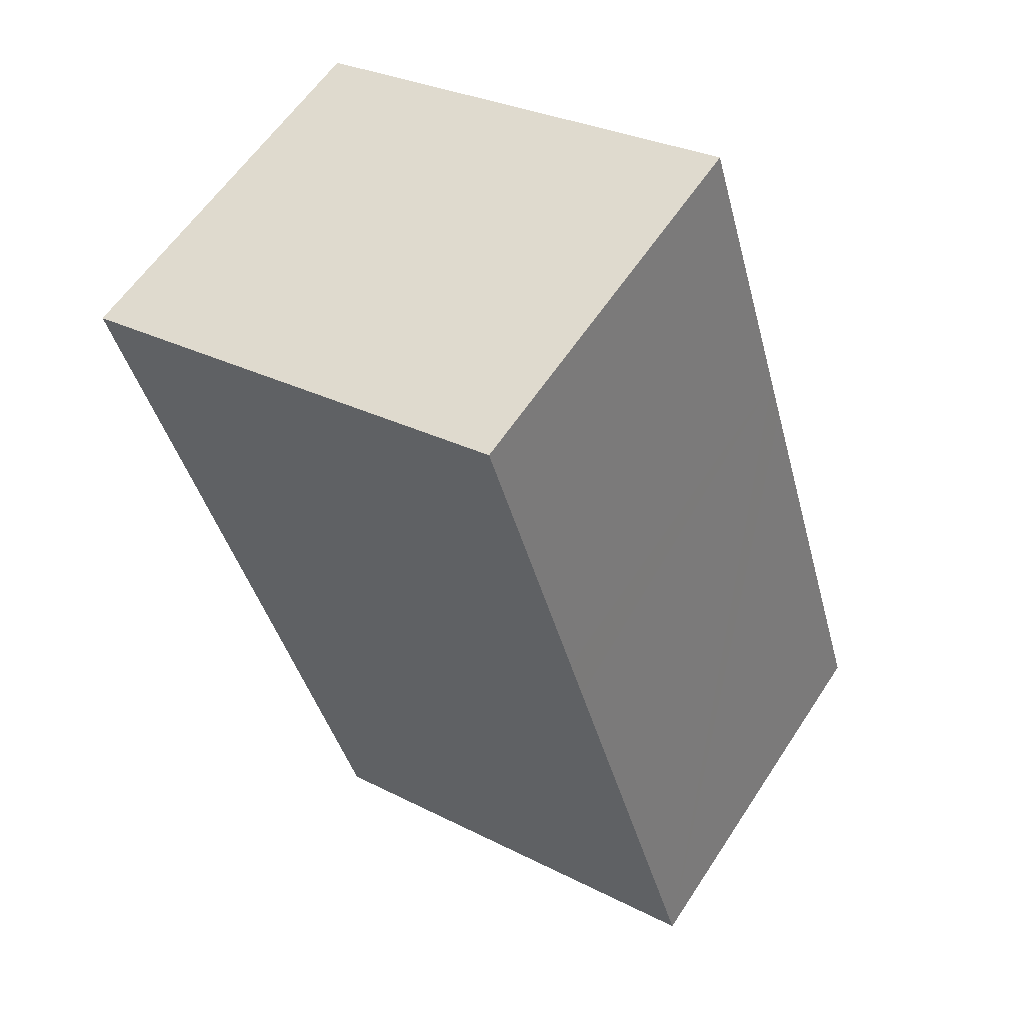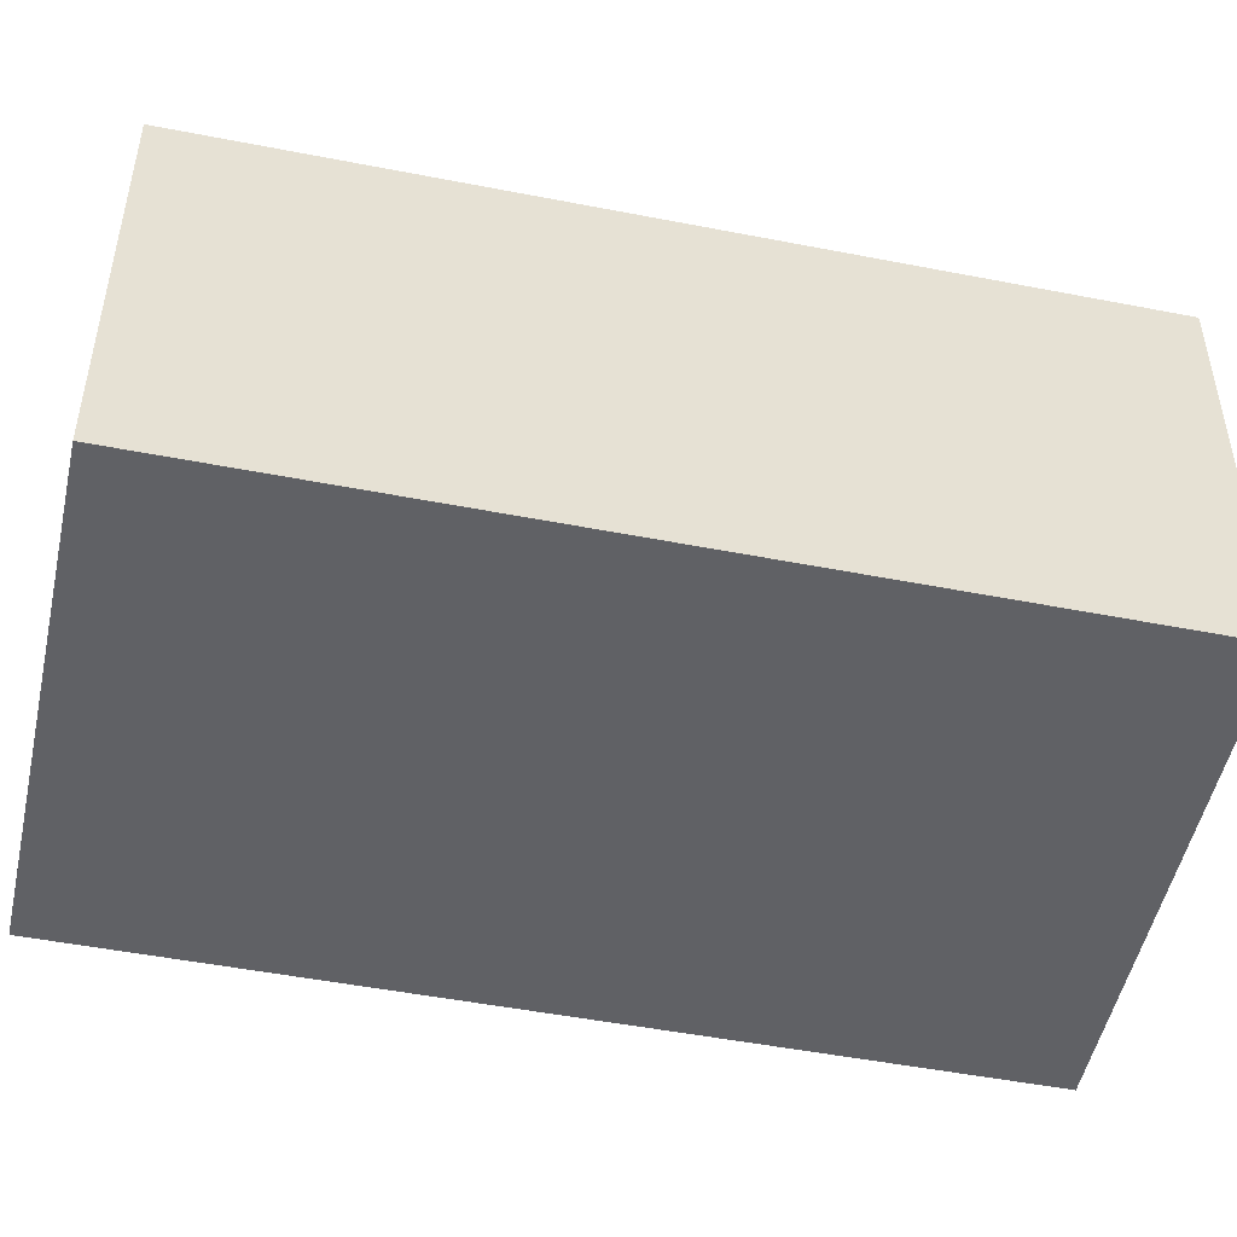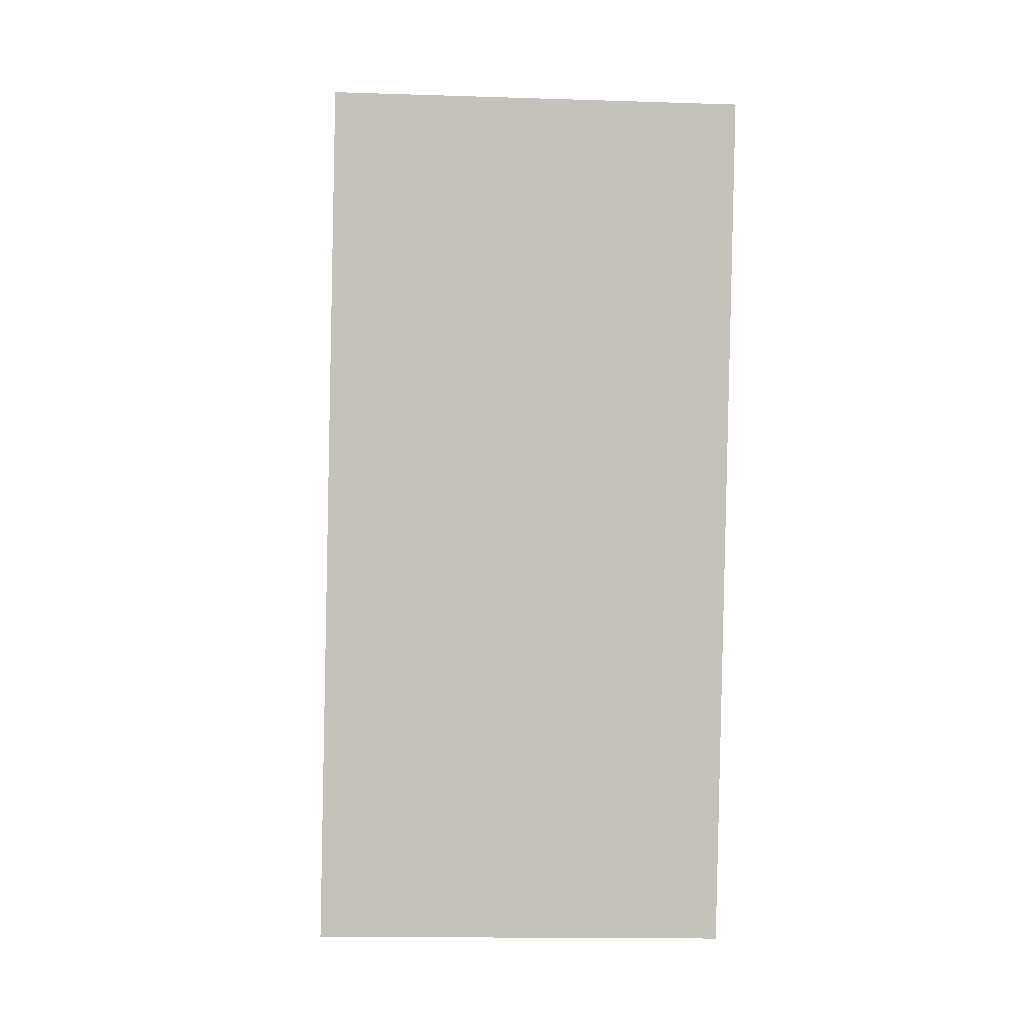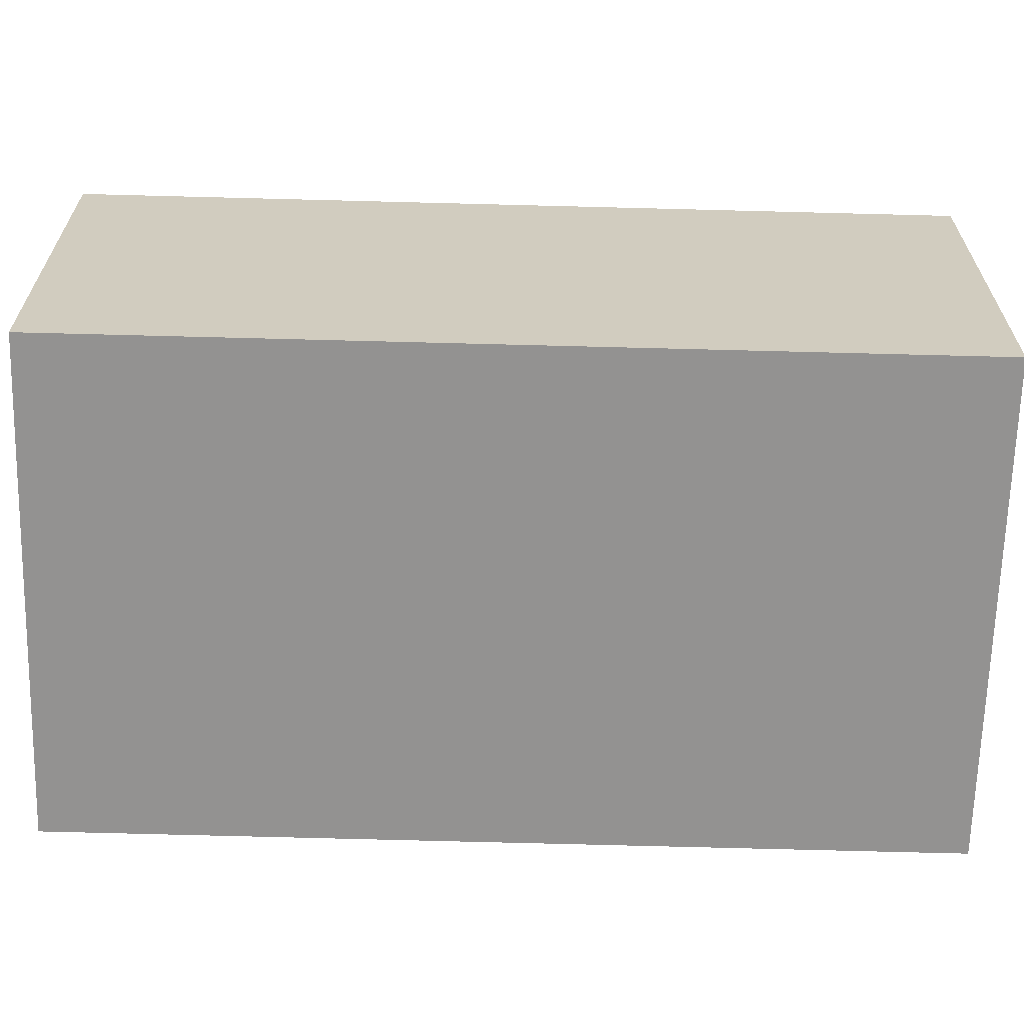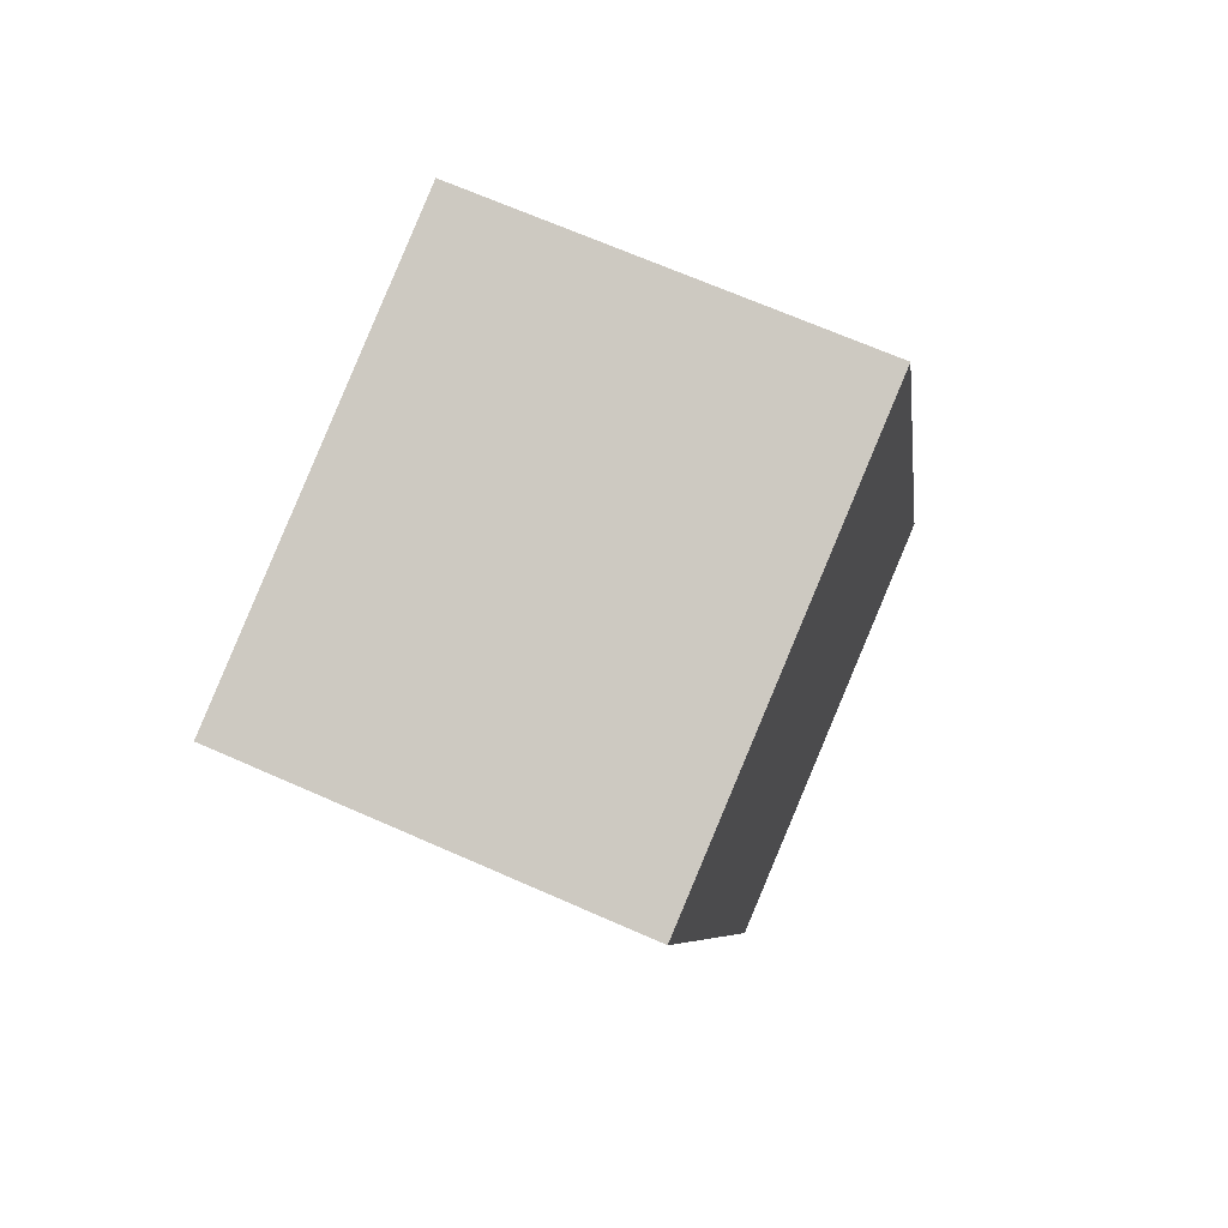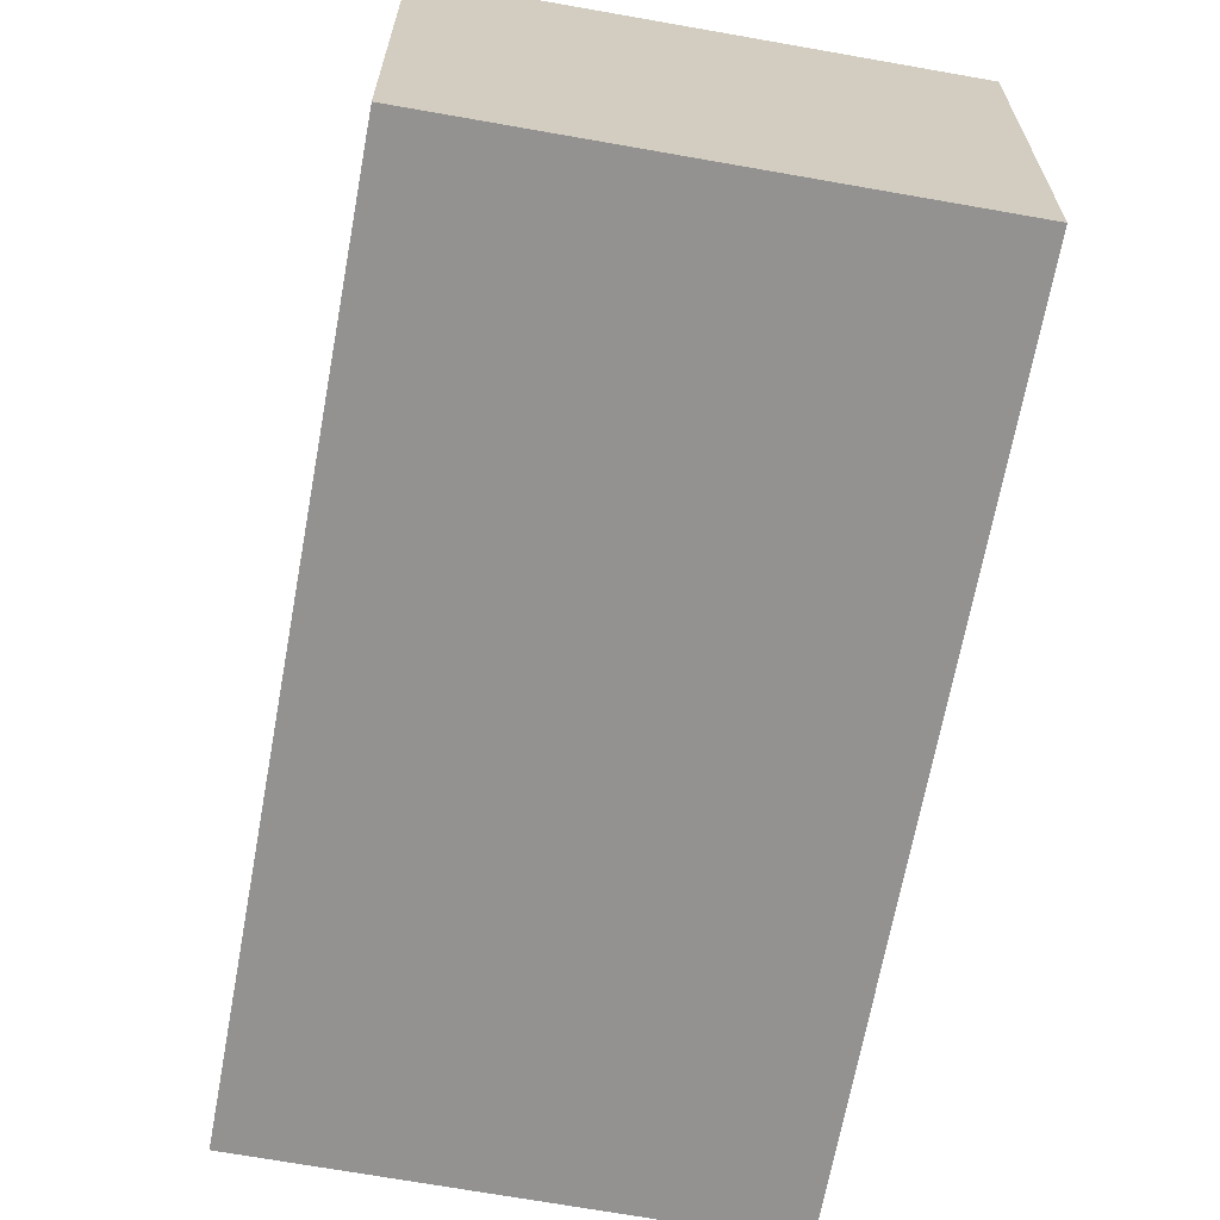
<metadata>
{"format":"obj","ext":"obj","renderer":"f3d","projection":"perspective","resolution":1024,"background":"white","views":[{"elev":59.1,"azim":-147.0,"up":"+Z"},{"elev":-49.8,"azim":94.8,"up":"+Y"},{"elev":-15.0,"azim":86.0,"up":"+Z"},{"elev":-66.4,"azim":-74.6,"up":"+Y"},{"elev":68.0,"azim":113.9,"up":"+Z"},{"elev":-66.5,"azim":-173.4,"up":"+Y"}]}
</metadata>
<code>
v  0 10.82 6.627e-16
v  19.04 10.82 18.08
v  12.38 10.82 -3.715
v  3.745 10.82 12.32
v  6.652 10.82 21.88
v  4.145 10.82 13.63
v  6.652 -1.34e-15 21.88
v  4.145 -8.349e-16 13.63
v  3.745 -7.543e-16 12.32
v  0 0 0
v  19.04 -1.107e-15 18.08
v  12.38 2.275e-16 -3.715
g defaultobject
f 1 2 3
f 2 1 4
f 2 4 5
f 5 4 6
f 6 7 5
f 7 6 8
f 8 6 4
f 8 4 1
f 8 1 9
f 9 1 10
f 7 2 5
f 2 7 11
f 11 3 2
f 3 11 12
f 12 1 3
f 1 12 10
f 8 11 7
f 11 8 12
f 12 8 9
f 12 9 10

</code>
